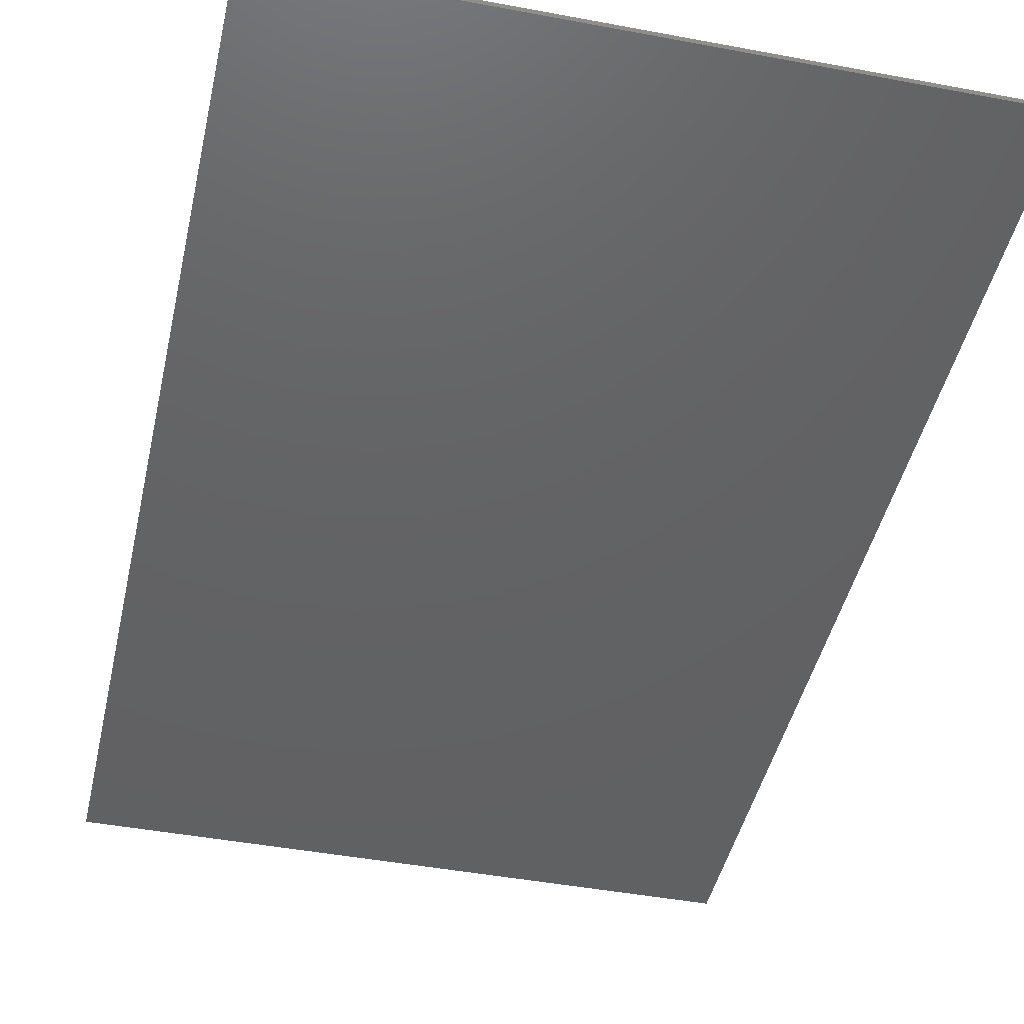
<metadata>
{"format":"stl","ext":"stl","renderer":"f3d","projection":"perspective","resolution":1024,"background":"white","views":[{"elev":-44.3,"azim":-12.4,"up":"+Y"}]}
</metadata>
<code>
# stl→obj: 416 verts, 826 faces
v -0.0904 -0.01 0.516
v -0.096 -0.01 0.464
v 0.056 -0.01 0.452
v -0.2344 -0.01 0.496
v -0.2504 -0.01 0.46
v -0.2224 -0.01 0.404
v -0.322 -0.01 0.1832
v -0.212 -0.01 0.064
v -0.092 -0.01 0.044
v -0.2696 -0.01 0.064
v 0.2256 -0.01 -0.256
v 0.32 -0.01 -0.332
v 0.2776 -0.01 -0.26
v 0.1696 -0.01 -0.856
v -0.188 -0.01 -0.892
v 0.1936 -0.01 -0.868
v 0.1056 -0.01 -0.772
v 0.1696 -0.01 -0.828
v 0.1576 -0.01 -0.796
v 0.64 0 1.04
v 0.64 0 -1.04
v -0.64 0 -1.04
v -0.64 0 1.04
v -0.64 -0.01 1.04
v 0.64 -0.01 1.04
v -0.64 -0.01 -1.04
v 0.64 -0.01 -1.04
v -0.2872 -0.01 0.8756
v -0.2344 -0.01 0.756
v -0.116 -0.01 0.74
v -0.044 -0.01 0.868
v 0.024 -0.01 0.88
v 0.1136 -0.01 0.856
v 0.1576 -0.01 0.832
v 0.1856 -0.01 0.792
v 0.2308 -0.01 0.7476
v 0.2432 -0.01 0.776
v 0.332 -0.01 0.4864
v 0.2952 -0.01 0.57
v 0.176 -0.01 0.54
v 0.332 -0.01 0.3848
v 0.116 -0.01 0.552
v -0.024 -0.01 0.552
v -0.2384 -0.01 0.344
v 0.2976 -0.01 0.312
v 0.2776 -0.01 0.208
v -0.312 -0.01 0.304
v 0.2296 -0.01 0.136
v 0.1016 -0.01 0.072
v -0.2424 -0.01 -0.144
v -0.27 -0.01 -0.1448
v -0.3232 -0.01 -0.2656
v -0.1824 -0.01 -0.216
v -0.32 -0.01 -0.424
v -0.2704 -0.01 -0.42
v -0.0864 -0.01 -0.296
v -0.2624 -0.01 -0.448
v -0.2424 -0.01 -0.472
v -0.1824 -0.01 -0.488
v 0.0336 -0.01 -0.376
v -0.1624 -0.01 -0.52
v -0.0824 -0.01 -0.544
v 0.0016 -0.01 -0.552
v 0.1216 -0.01 -0.428
v 0.1056 -0.01 -0.584
v 0.2872 -0.01 -0.588
v 0.34 -0.01 -0.468
v 0.1976 -0.01 -0.232
v -0.0264 -0.01 -0.292
v 0.1856 -0.01 -0.188
v -0.1264 -0.01 -0.208
v 0.052 -0.01 -0.144
v -0.1904 -0.01 -0.144
v 0.2996 -0.01 -0.9036
v 0.2856 -0.01 -0.876
v -0.2548 -0.01 -0.802
v -0.242 -0.01 -0.7724
v -0.284 -0.01 -0.92
v -0.3036 -0.01 -0.9128
v 0.368 -0.01 0.952
v 0.3392 -0.01 0.8008
v 0.3708 -0.01 0.8176
v 0.3184 -0.01 0.7692
v 0.272 -0.01 0.732
v 0.3108 -0.01 0.732
v 0.3184 -0.01 0.6948
v 0.4452 -0.01 0.6424
v 0.408 -0.01 0.6348
v 0.448 -0.01 0.512
v 0.4768 -0.01 0.6632
v 0.544 -0.01 0.732
v 0.5052 -0.01 0.732
v 0.4976 -0.01 0.6948
v 0.4976 -0.01 0.7692
v 0.448 -0.01 0.952
v 0.408 -0.01 0.8212
v 0.4452 -0.01 0.8176
v 0.4768 -0.01 0.8008
v 0.3392 -0.01 0.6632
v 0.368 -0.01 0.512
v 0.3708 -0.01 0.6424
v -0.448 -0.01 0.952
v -0.4768 -0.01 0.8008
v -0.4452 -0.01 0.8176
v -0.4976 -0.01 0.7692
v -0.544 -0.01 0.732
v -0.5052 -0.01 0.732
v -0.4976 -0.01 0.6948
v -0.3708 -0.01 0.6424
v -0.408 -0.01 0.6348
v -0.368 -0.01 0.512
v -0.3392 -0.01 0.6632
v -0.272 -0.01 0.732
v -0.3108 -0.01 0.732
v -0.3184 -0.01 0.6948
v -0.3184 -0.01 0.7692
v -0.368 -0.01 0.952
v -0.408 -0.01 0.8212
v -0.3708 -0.01 0.8176
v -0.3392 -0.01 0.8008
v -0.4768 -0.01 0.6632
v -0.448 -0.01 0.512
v -0.4452 -0.01 0.6424
v 0.368 -0.01 0.18
v 0.3392 -0.01 0.0288
v 0.3708 -0.01 0.0456
v 0.3184 -0.01 -0.0028
v 0.272 -0.01 -0.04
v 0.3108 -0.01 -0.04
v 0.3184 -0.01 -0.0772
v 0.4452 -0.01 -0.1296
v 0.408 -0.01 -0.1372
v 0.448 -0.01 -0.26
v 0.4768 -0.01 -0.1088
v 0.544 -0.01 -0.04
v 0.5052 -0.01 -0.04
v 0.4976 -0.01 -0.0772
v 0.4976 -0.01 -0.0028
v 0.448 -0.01 0.18
v 0.408 -0.01 0.0492
v 0.4452 -0.01 0.0456
v 0.4768 -0.01 0.0288
v 0.3392 -0.01 -0.1088
v 0.368 -0.01 -0.26
v 0.3708 -0.01 -0.1296
v -0.448 -0.01 0.18
v -0.4768 -0.01 0.0288
v -0.4452 -0.01 0.0456
v -0.4976 -0.01 -0.0028
v -0.544 -0.01 -0.04
v -0.5052 -0.01 -0.04
v -0.4976 -0.01 -0.0772
v -0.3708 -0.01 -0.1296
v -0.408 -0.01 -0.1372
v -0.368 -0.01 -0.26
v -0.3392 -0.01 -0.1088
v -0.272 -0.01 -0.04
v -0.3108 -0.01 -0.04
v -0.3184 -0.01 -0.0772
v -0.3184 -0.01 -0.0028
v -0.368 -0.01 0.18
v -0.408 -0.01 0.0492
v -0.3708 -0.01 0.0456
v -0.3392 -0.01 0.0288
v -0.4768 -0.01 -0.1088
v -0.448 -0.01 -0.26
v -0.4452 -0.01 -0.1296
v 0.368 -0.01 -0.512
v 0.3392 -0.01 -0.6632
v 0.3708 -0.01 -0.6464
v 0.3184 -0.01 -0.6948
v 0.272 -0.01 -0.732
v 0.3108 -0.01 -0.732
v 0.3184 -0.01 -0.7692
v 0.4452 -0.01 -0.8216
v 0.408 -0.01 -0.8292
v 0.448 -0.01 -0.952
v 0.4768 -0.01 -0.8008
v 0.544 -0.01 -0.732
v 0.5052 -0.01 -0.732
v 0.4976 -0.01 -0.7692
v 0.4976 -0.01 -0.6948
v 0.448 -0.01 -0.512
v 0.408 -0.01 -0.6428
v 0.4452 -0.01 -0.6464
v 0.4768 -0.01 -0.6632
v 0.3392 -0.01 -0.8008
v 0.368 -0.01 -0.952
v 0.3708 -0.01 -0.8216
v -0.448 -0.01 -0.512
v -0.4768 -0.01 -0.6632
v -0.4452 -0.01 -0.6464
v -0.4976 -0.01 -0.6948
v -0.544 -0.01 -0.732
v -0.5052 -0.01 -0.732
v -0.4976 -0.01 -0.7692
v -0.3708 -0.01 -0.8216
v -0.408 -0.01 -0.8292
v -0.368 -0.01 -0.952
v -0.3392 -0.01 -0.8008
v -0.272 -0.01 -0.732
v -0.3108 -0.01 -0.732
v -0.3184 -0.01 -0.7692
v -0.3184 -0.01 -0.6948
v -0.368 -0.01 -0.512
v -0.408 -0.01 -0.6428
v -0.3708 -0.01 -0.6464
v -0.3392 -0.01 -0.6632
v -0.4768 -0.01 -0.8008
v -0.448 -0.01 -0.952
v -0.4452 -0.01 -0.8216
v -0.5276 -0.01 0.5856
v -0.456 -0.01 0.468
v -0.5204 -0.01 0.1232
v -0.592 -0.01 -0.04
v -0.2464 -0.01 0.0112
v -0.282 -0.01 0.6004
v -0.3052 -0.01 0.5472
v -0.34 -0.01 0.996
v -0.31 -0.01 0.9276
v 0.34 -0.01 0.996
v 0.3068 -0.01 0.92
v 0.284 -0.01 0.868
v 0.2416 -0.01 0.692
v 0.2728 -0.01 0.6212
v 0.5368 -0.01 0.6068
v 0.476 -0.01 0.468
v 0.5336 -0.01 -0.1732
v 0.468 -0.01 -0.304
v -0.232 -0.01 -0.56
v -0.2944 -0.01 -0.572
v -0.176 -0.01 -0.572
v -0.3252 -0.01 -0.9628
v -0.34 -0.01 -0.996
v -0.2716 -0.01 -0.624
v -0.2292 -0.01 -0.7204
v 0.2644 -0.01 -0.64
v 0.224 -0.01 -0.732
v 0.324 -0.01 -0.9596
v 0.34 -0.01 -0.996
v -0.5164 -0.01 -0.2116
v -0.4636 -0.01 -0.304
v -0.3796 -0.01 -0.468
v -0.4604 -0.01 -0.468
v -0.5236 -0.01 -0.576
v -0.592 -0.01 -0.732
v 0.476 -0.01 -0.996
v 0.492 -0.01 -0.9596
v 0.592 -0.01 -0.732
v 0.5308 -0.01 -0.8716
v -0.4948 -0.01 -0.9532
v -0.476 -0.01 -0.996
v 0.5112 -0.01 0.9164
v 0.5384 -0.01 0.854
v 0.536 -0.01 0.904
v 0.476 -0.01 0.996
v 0.592 -0.01 0.732
v -0.196 -0.01 -0.624
v -0.2372 -0.01 0.702
v -0.12 -0.01 0.688
v 0.548 -0.01 -0.38
v 0.5404 -0.01 -0.6148
v -0.288 -0.01 -0.976
v -0.04 -0.01 0.92
v 0.092 -0.01 0.872
v 0.3856 -0.01 0.324
v 0.332 -0.01 0.2056
v 0.388 -0.01 0.224
v 0.4336 -0.01 0.392
v 0.4336 -0.01 0.328
v 0.4776 -0.01 0.376
v 0.388 -0.01 0.468
v 0.3856 -0.01 0.388
v -0.2472 -0.01 -0.0928
v 0.2592 -0.01 0.04
v 0.468 -0.01 0.224
v 0.4696 -0.01 0.308
v -0.084 -0.01 -0.584
v 0.136 -0.01 -0.724
v 0.156 -0.01 -0.772
v -0.224 -0.01 -0.04
v -0.104 -0.01 -0.012
v 0.224 -0.01 -0.04
v 0.204 -0.01 -0.104
v 0.2496 -0.01 -0.0984
v 0.2348 -0.01 -0.0156
v -0.476 -0.01 0.996
v 0.64 -0.01 0.292
v -0.592 -0.01 0.732
v 0.528 -0.01 -0.94
v 0.508 -0.01 -0.96
v 0.4524 -0.01 0.7624
v 0.456 -0.01 0.74
v 0.4524 -0.01 0.7216
v 0.442 -0.01 0.706
v 0.4264 -0.01 0.6956
v 0.408 -0.01 0.692
v 0.3896 -0.01 0.6956
v 0.374 -0.01 0.706
v 0.3636 -0.01 0.7216
v 0.36 -0.01 0.74
v 0.3636 -0.01 0.7624
v 0.374 -0.01 0.782
v 0.3896 -0.01 0.7964
v 0.408 -0.01 0.804
v 0.4264 -0.01 0.7964
v 0.442 -0.01 0.782
v -0.3636 -0.01 0.7624
v -0.36 -0.01 0.74
v -0.3636 -0.01 0.7216
v -0.374 -0.01 0.706
v -0.3896 -0.01 0.6956
v -0.408 -0.01 0.692
v -0.4264 -0.01 0.6956
v -0.442 -0.01 0.706
v -0.4524 -0.01 0.7216
v -0.456 -0.01 0.74
v -0.4524 -0.01 0.7624
v -0.442 -0.01 0.782
v -0.4264 -0.01 0.7964
v -0.408 -0.01 0.804
v -0.3896 -0.01 0.7964
v -0.374 -0.01 0.782
v 0.4524 -0.01 -0.0096
v 0.456 -0.01 -0.032
v 0.4524 -0.01 -0.0504
v 0.442 -0.01 -0.066
v 0.4264 -0.01 -0.0764
v 0.408 -0.01 -0.08
v 0.3896 -0.01 -0.0764
v 0.374 -0.01 -0.066
v 0.3636 -0.01 -0.0504
v 0.36 -0.01 -0.032
v 0.3636 -0.01 -0.0096
v 0.374 -0.01 0.01
v 0.3896 -0.01 0.0244
v 0.408 -0.01 0.032
v 0.4264 -0.01 0.0244
v 0.442 -0.01 0.01
v -0.3636 -0.01 -0.0096
v -0.36 -0.01 -0.032
v -0.3636 -0.01 -0.0504
v -0.374 -0.01 -0.066
v -0.3896 -0.01 -0.0764
v -0.408 -0.01 -0.08
v -0.4264 -0.01 -0.0764
v -0.442 -0.01 -0.066
v -0.4524 -0.01 -0.0504
v -0.456 -0.01 -0.032
v -0.4524 -0.01 -0.0096
v -0.442 -0.01 0.01
v -0.4264 -0.01 0.0244
v -0.408 -0.01 0.032
v -0.3896 -0.01 0.0244
v -0.374 -0.01 0.01
v 0.4524 -0.01 -0.7016
v 0.456 -0.01 -0.724
v 0.4524 -0.01 -0.7424
v 0.442 -0.01 -0.758
v 0.4264 -0.01 -0.7684
v 0.408 -0.01 -0.772
v 0.3896 -0.01 -0.7684
v 0.374 -0.01 -0.758
v 0.3636 -0.01 -0.7424
v 0.36 -0.01 -0.724
v 0.3636 -0.01 -0.7016
v 0.374 -0.01 -0.682
v 0.3896 -0.01 -0.6676
v 0.408 -0.01 -0.66
v 0.4264 -0.01 -0.6676
v 0.442 -0.01 -0.682
v -0.3636 -0.01 -0.7016
v -0.36 -0.01 -0.724
v -0.3636 -0.01 -0.7424
v -0.374 -0.01 -0.758
v -0.3896 -0.01 -0.7684
v -0.408 -0.01 -0.772
v -0.4264 -0.01 -0.7684
v -0.442 -0.01 -0.758
v -0.4524 -0.01 -0.7424
v -0.456 -0.01 -0.724
v -0.4524 -0.01 -0.7016
v -0.442 -0.01 -0.682
v -0.4264 -0.01 -0.6676
v -0.408 -0.01 -0.66
v -0.3896 -0.01 -0.6676
v -0.374 -0.01 -0.682
v -0.456 -0.01 0.224
v -0.3568 -0.01 0.468
v -0.3752 -0.01 0.224
v 0.096 -0.01 0.924
v 0.028 -0.01 0.932
v 0.176 -0.01 0.596
v 0.116 -0.01 0.608
v 0.548 -0.01 0.324
v 0.592 -0.01 -0.04
v 0.5304 -0.01 0.1
v 0.5336 -0.01 0.232
v 0.208 -0.01 -0.16
v 0.148 -0.01 -0.088
v 0.14 -0.01 -0.144
v -0.088 -0.01 -0.636
v 0.208 -0.01 -0.784
v 0.274 -0.01 -0.1536
v 0.378 -0.01 -0.304
v 0.3232 -0.01 -0.266
v 0.3904 -0.01 -0.468
v 0.468 -0.01 -0.468
v -0.184 -0.01 -0.948
v 0.2456 -0.01 -0.7816
v -0.3228 -0.01 -0.5072
v -0.3764 -0.01 -0.304
v -0.5268 -0.01 -0.8804
v -0.524 -0.01 -0.948
v 0.3296 -0.01 0.304
v 0.64 -0.01 0.14
f 1 2 3
f 4 5 6
f 7 8 9
f 7 10 8
f 11 12 13
f 14 15 16
f 17 18 19
f 20 21 22
f 20 22 23
f 24 25 20
f 24 20 23
f 26 24 23
f 26 23 22
f 27 26 22
f 27 22 21
f 25 27 21
f 25 21 20
f 28 29 30
f 28 30 31
f 32 31 30
f 32 30 33
f 34 33 30
f 34 30 35
f 35 30 36
f 35 36 37
f 38 39 40
f 38 40 41
f 3 41 40
f 3 40 42
f 3 42 43
f 3 43 1
f 6 2 1
f 6 1 4
f 2 6 44
f 2 44 45
f 46 45 44
f 46 44 47
f 48 46 47
f 48 47 7
f 49 48 7
f 49 7 9
f 50 51 52
f 50 52 53
f 53 52 54
f 53 54 55
f 56 53 55
f 56 55 57
f 56 57 58
f 56 58 59
f 60 56 59
f 60 59 61
f 60 61 62
f 60 62 63
f 64 60 63
f 64 63 65
f 64 65 66
f 64 66 67
f 64 67 12
f 64 12 11
f 64 11 68
f 64 68 69
f 69 68 70
f 69 70 71
f 71 70 72
f 71 72 73
f 74 75 16
f 74 16 15
f 17 15 14
f 17 14 18
f 76 15 17
f 76 17 77
f 78 15 76
f 78 76 79
f 80 81 82
f 83 84 85
f 85 84 86
f 87 88 89
f 90 87 89
f 91 92 93
f 94 92 91
f 95 96 97
f 95 97 98
f 99 100 101
f 102 103 104
f 105 106 107
f 107 106 108
f 109 110 111
f 112 109 111
f 113 114 115
f 116 114 113
f 117 118 119
f 117 119 120
f 121 122 123
f 124 125 126
f 127 128 129
f 129 128 130
f 131 132 133
f 134 131 133
f 135 136 137
f 138 136 135
f 139 140 141
f 139 141 142
f 143 144 145
f 146 147 148
f 149 150 151
f 151 150 152
f 153 154 155
f 156 153 155
f 157 158 159
f 160 158 157
f 161 162 163
f 161 163 164
f 165 166 167
f 168 169 170
f 171 172 173
f 173 172 174
f 175 176 177
f 178 175 177
f 179 180 181
f 182 180 179
f 183 184 185
f 183 185 186
f 187 188 189
f 190 191 192
f 193 194 195
f 195 194 196
f 197 198 199
f 200 197 199
f 201 202 203
f 204 202 201
f 205 206 207
f 205 207 208
f 209 210 211
f 212 213 122
f 214 215 150
f 8 10 216
f 7 161 10
f 217 218 43
f 219 117 220
f 221 222 80
f 223 37 84
f 84 224 225
f 39 38 100
f 226 89 227
f 228 133 229
f 230 231 232
f 51 155 52
f 79 199 233
f 199 234 233
f 235 201 236
f 231 201 235
f 66 237 172
f 237 238 172
f 74 239 188
f 188 239 240
f 241 242 166
f 243 244 190
f 245 246 194
f 177 247 248
f 249 179 250
f 210 251 252
f 253 254 255
f 256 95 253
f 254 91 257
f 258 235 236
f 259 217 260
f 261 262 249
f 233 234 263
f 219 220 264
f 32 33 265
f 218 47 5
f 218 5 4
f 266 267 268
f 269 270 271
f 272 41 273
f 274 51 50
f 274 73 72
f 69 60 64
f 49 9 275
f 48 49 275
f 227 269 271
f 270 276 277
f 55 54 57
f 63 278 65
f 65 237 66
f 18 14 16
f 279 17 280
f 75 74 188
f 216 281 282
f 283 284 285
f 282 283 286
f 24 287 219
f 25 221 256
f 25 257 288
f 24 289 287
f 215 26 246
f 247 240 27
f 290 291 27
f 94 292 293
f 94 293 92
f 92 293 294
f 92 294 93
f 93 294 295
f 93 295 90
f 90 295 296
f 90 296 87
f 87 296 297
f 87 297 88
f 88 297 298
f 88 298 101
f 101 298 299
f 101 299 99
f 99 299 300
f 99 300 86
f 86 300 301
f 86 301 85
f 85 301 302
f 85 302 83
f 83 302 303
f 83 303 81
f 81 303 304
f 81 304 82
f 82 304 305
f 82 305 96
f 96 305 306
f 96 306 97
f 97 306 307
f 97 307 98
f 98 307 292
f 98 292 94
f 100 89 88
f 100 88 101
f 96 95 80
f 96 80 82
f 83 81 80
f 83 80 84
f 86 84 100
f 86 100 99
f 93 90 89
f 93 89 91
f 95 98 94
f 95 94 91
f 306 305 304
f 306 304 307
f 307 304 303
f 307 303 292
f 292 303 302
f 292 302 293
f 293 302 301
f 293 301 294
f 294 301 300
f 294 300 295
f 295 300 299
f 295 299 296
f 296 299 298
f 296 298 297
f 80 95 256
f 80 256 221
f 116 308 309
f 116 309 114
f 114 309 310
f 114 310 115
f 115 310 311
f 115 311 112
f 112 311 312
f 112 312 109
f 109 312 313
f 109 313 110
f 110 313 314
f 110 314 123
f 123 314 315
f 123 315 121
f 121 315 316
f 121 316 108
f 108 316 317
f 108 317 107
f 107 317 318
f 107 318 105
f 105 318 319
f 105 319 103
f 103 319 320
f 103 320 104
f 104 320 321
f 104 321 118
f 118 321 322
f 118 322 119
f 119 322 323
f 119 323 120
f 120 323 308
f 120 308 116
f 122 111 110
f 122 110 123
f 118 117 102
f 118 102 104
f 105 103 102
f 105 102 106
f 108 106 122
f 108 122 121
f 115 112 111
f 115 111 113
f 117 120 116
f 117 116 113
f 322 321 320
f 322 320 323
f 323 320 319
f 323 319 308
f 308 319 318
f 308 318 309
f 309 318 317
f 309 317 310
f 310 317 316
f 310 316 311
f 311 316 315
f 311 315 312
f 312 315 314
f 312 314 313
f 102 117 219
f 102 219 287
f 106 102 287
f 106 287 289
f 122 106 289
f 122 289 212
f 138 324 325
f 138 325 136
f 136 325 326
f 136 326 137
f 137 326 327
f 137 327 134
f 134 327 328
f 134 328 131
f 131 328 329
f 131 329 132
f 132 329 330
f 132 330 145
f 145 330 331
f 145 331 143
f 143 331 332
f 143 332 130
f 130 332 333
f 130 333 129
f 129 333 334
f 129 334 127
f 127 334 335
f 127 335 125
f 125 335 336
f 125 336 126
f 126 336 337
f 126 337 140
f 140 337 338
f 140 338 141
f 141 338 339
f 141 339 142
f 142 339 324
f 142 324 138
f 144 133 132
f 144 132 145
f 140 139 124
f 140 124 126
f 127 125 124
f 127 124 128
f 130 128 144
f 130 144 143
f 137 134 133
f 137 133 135
f 139 142 138
f 139 138 135
f 338 337 336
f 338 336 339
f 339 336 335
f 339 335 324
f 324 335 334
f 324 334 325
f 325 334 333
f 325 333 326
f 326 333 332
f 326 332 327
f 327 332 331
f 327 331 328
f 328 331 330
f 328 330 329
f 124 139 276
f 124 276 268
f 160 340 341
f 160 341 158
f 158 341 342
f 158 342 159
f 159 342 343
f 159 343 156
f 156 343 344
f 156 344 153
f 153 344 345
f 153 345 154
f 154 345 346
f 154 346 167
f 167 346 347
f 167 347 165
f 165 347 348
f 165 348 152
f 152 348 349
f 152 349 151
f 151 349 350
f 151 350 149
f 149 350 351
f 149 351 147
f 147 351 352
f 147 352 148
f 148 352 353
f 148 353 162
f 162 353 354
f 162 354 163
f 163 354 355
f 163 355 164
f 164 355 340
f 164 340 160
f 166 155 154
f 166 154 167
f 162 161 146
f 162 146 148
f 149 147 146
f 149 146 150
f 152 150 166
f 152 166 165
f 159 156 155
f 159 155 157
f 161 164 160
f 161 160 157
f 354 353 352
f 354 352 355
f 355 352 351
f 355 351 340
f 340 351 350
f 340 350 341
f 341 350 349
f 341 349 342
f 342 349 348
f 342 348 343
f 343 348 347
f 343 347 344
f 344 347 346
f 344 346 345
f 182 356 357
f 182 357 180
f 180 357 358
f 180 358 181
f 181 358 359
f 181 359 178
f 178 359 360
f 178 360 175
f 175 360 361
f 175 361 176
f 176 361 362
f 176 362 189
f 189 362 363
f 189 363 187
f 187 363 364
f 187 364 174
f 174 364 365
f 174 365 173
f 173 365 366
f 173 366 171
f 171 366 367
f 171 367 169
f 169 367 368
f 169 368 170
f 170 368 369
f 170 369 184
f 184 369 370
f 184 370 185
f 185 370 371
f 185 371 186
f 186 371 356
f 186 356 182
f 188 177 176
f 188 176 189
f 184 183 168
f 184 168 170
f 171 169 168
f 171 168 172
f 174 172 188
f 174 188 187
f 181 178 177
f 181 177 179
f 183 186 182
f 183 182 179
f 370 369 368
f 370 368 371
f 371 368 367
f 371 367 356
f 356 367 366
f 356 366 357
f 357 366 365
f 357 365 358
f 358 365 364
f 358 364 359
f 359 364 363
f 359 363 360
f 360 363 362
f 360 362 361
f 240 247 177
f 240 177 188
f 204 372 373
f 204 373 202
f 202 373 374
f 202 374 203
f 203 374 375
f 203 375 200
f 200 375 376
f 200 376 197
f 197 376 377
f 197 377 198
f 198 377 378
f 198 378 211
f 211 378 379
f 211 379 209
f 209 379 380
f 209 380 196
f 196 380 381
f 196 381 195
f 195 381 382
f 195 382 193
f 193 382 383
f 193 383 191
f 191 383 384
f 191 384 192
f 192 384 385
f 192 385 206
f 206 385 386
f 206 386 207
f 207 386 387
f 207 387 208
f 208 387 372
f 208 372 204
f 210 199 198
f 210 198 211
f 206 205 190
f 206 190 192
f 193 191 190
f 193 190 194
f 196 194 210
f 196 210 209
f 203 200 199
f 203 199 201
f 205 208 204
f 205 204 201
f 386 385 384
f 386 384 387
f 387 384 383
f 387 383 372
f 372 383 382
f 372 382 373
f 373 382 381
f 373 381 374
f 374 381 380
f 374 380 375
f 375 380 379
f 375 379 376
f 376 379 378
f 376 378 377
f 252 234 199
f 252 199 210
f 212 214 388
f 212 388 213
f 111 122 213
f 111 213 389
f 146 388 214
f 146 214 150
f 390 388 146
f 390 146 161
f 390 161 7
f 390 7 47
f 389 390 47
f 389 47 218
f 111 389 218
f 111 218 217
f 286 275 9
f 286 9 282
f 128 286 283
f 128 283 285
f 275 286 128
f 275 128 124
f 282 9 8
f 282 8 216
f 281 216 157
f 281 157 274
f 157 216 10
f 157 10 161
f 32 265 391
f 32 391 392
f 31 32 392
f 31 392 264
f 223 222 391
f 223 391 265
f 31 264 220
f 31 220 28
f 42 40 393
f 42 393 394
f 43 42 394
f 43 394 217
f 36 30 260
f 36 260 224
f 225 393 40
f 225 40 39
f 38 41 272
f 38 272 100
f 259 260 30
f 259 30 29
f 28 220 117
f 28 117 113
f 29 28 113
f 29 113 259
f 217 259 113
f 217 113 111
f 80 222 223
f 80 223 84
f 84 37 36
f 84 36 224
f 84 225 39
f 84 39 100
f 272 227 89
f 272 89 100
f 124 268 267
f 124 267 275
f 395 226 227
f 395 227 271
f 135 396 397
f 135 397 139
f 276 139 397
f 276 397 398
f 226 257 91
f 226 91 89
f 399 284 400
f 399 400 401
f 72 401 400
f 72 400 274
f 402 278 232
f 402 232 258
f 403 238 279
f 403 279 280
f 285 284 399
f 285 399 404
f 405 406 12
f 405 12 67
f 407 405 67
f 407 67 168
f 229 408 261
f 229 261 228
f 262 261 408
f 262 408 183
f 228 396 135
f 228 135 133
f 405 229 133
f 405 133 144
f 406 405 144
f 406 144 404
f 404 144 128
f 404 128 285
f 183 408 407
f 183 407 168
f 262 183 179
f 262 179 249
f 263 409 15
f 263 15 78
f 278 402 237
f 278 237 65
f 258 232 231
f 258 231 235
f 238 403 410
f 238 410 172
f 239 74 15
f 239 15 409
f 263 78 79
f 263 79 233
f 243 411 54
f 243 54 412
f 412 54 52
f 412 52 155
f 51 274 157
f 51 157 155
f 243 190 205
f 243 205 411
f 231 411 205
f 231 205 201
f 77 236 201
f 77 201 76
f 79 76 201
f 79 201 199
f 168 67 66
f 168 66 172
f 150 215 241
f 150 241 166
f 155 166 242
f 155 242 412
f 242 241 245
f 242 245 244
f 190 244 245
f 190 245 194
f 248 291 290
f 248 290 250
f 177 248 250
f 177 250 179
f 413 414 251
f 413 251 210
f 413 210 194
f 413 194 246
f 254 253 95
f 254 95 91
f 390 389 213
f 390 213 388
f 407 408 229
f 407 229 405
f 244 243 412
f 244 412 242
f 279 238 237
f 279 237 402
f 236 279 402
f 236 402 258
f 393 225 224
f 393 224 394
f 394 224 260
f 394 260 217
f 256 253 255
f 256 255 25
f 257 226 395
f 257 395 288
f 396 228 261
f 396 261 249
f 249 250 290
f 249 290 27
f 291 248 247
f 291 247 27
f 240 239 409
f 240 409 263
f 240 263 234
f 240 234 27
f 252 251 414
f 252 414 26
f 414 413 246
f 414 246 26
f 246 245 241
f 246 241 215
f 214 212 289
f 214 289 215
f 391 222 221
f 391 221 392
f 392 221 219
f 392 219 264
f 35 37 223
f 35 223 34
f 33 34 223
f 33 223 265
f 47 44 6
f 47 6 5
f 218 4 1
f 218 1 43
f 3 2 45
f 3 45 41
f 41 45 415
f 41 415 273
f 266 273 415
f 266 415 267
f 277 276 398
f 277 398 395
f 277 395 271
f 277 271 270
f 269 273 266
f 269 266 270
f 288 395 398
f 288 398 416
f 73 274 50
f 73 50 53
f 71 73 53
f 71 53 56
f 69 71 56
f 69 56 60
f 48 275 267
f 48 267 46
f 45 46 267
f 45 267 415
f 272 273 269
f 272 269 227
f 270 266 268
f 270 268 276
f 401 72 70
f 401 70 399
f 399 70 68
f 399 68 404
f 404 68 11
f 404 11 13
f 406 404 13
f 406 13 12
f 411 58 57
f 411 57 54
f 411 231 230
f 411 230 58
f 59 58 230
f 59 230 61
f 61 230 232
f 61 232 62
f 62 232 278
f 62 278 63
f 16 75 410
f 16 410 403
f 18 16 403
f 18 403 19
f 19 403 280
f 19 280 17
f 236 77 17
f 236 17 279
f 172 410 75
f 172 75 188
f 282 281 274
f 282 274 400
f 283 282 400
f 283 400 284
f 24 219 221
f 24 221 25
f 257 25 255
f 257 255 254
f 215 289 24
f 215 24 26
f 234 252 26
f 234 26 27
f 396 249 27
f 396 27 416
f 397 396 416
f 397 416 398

</code>
